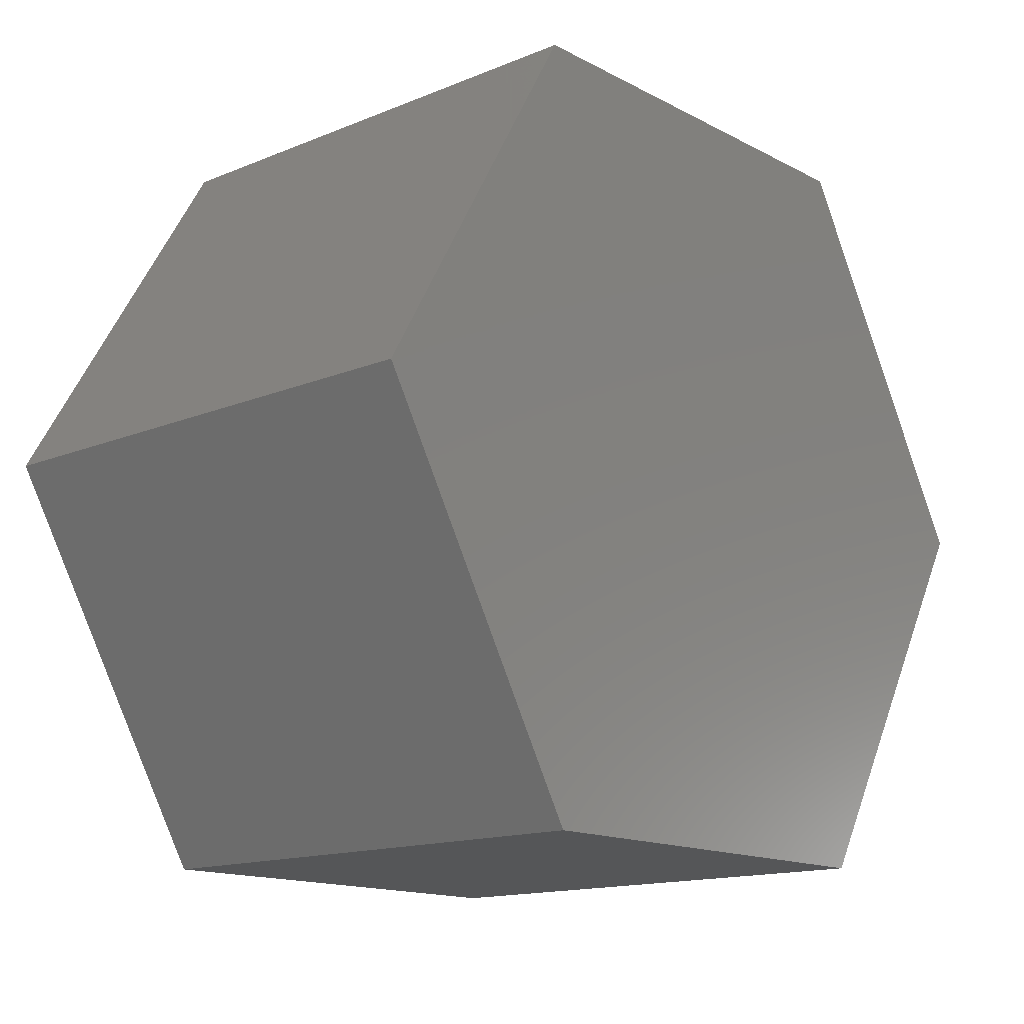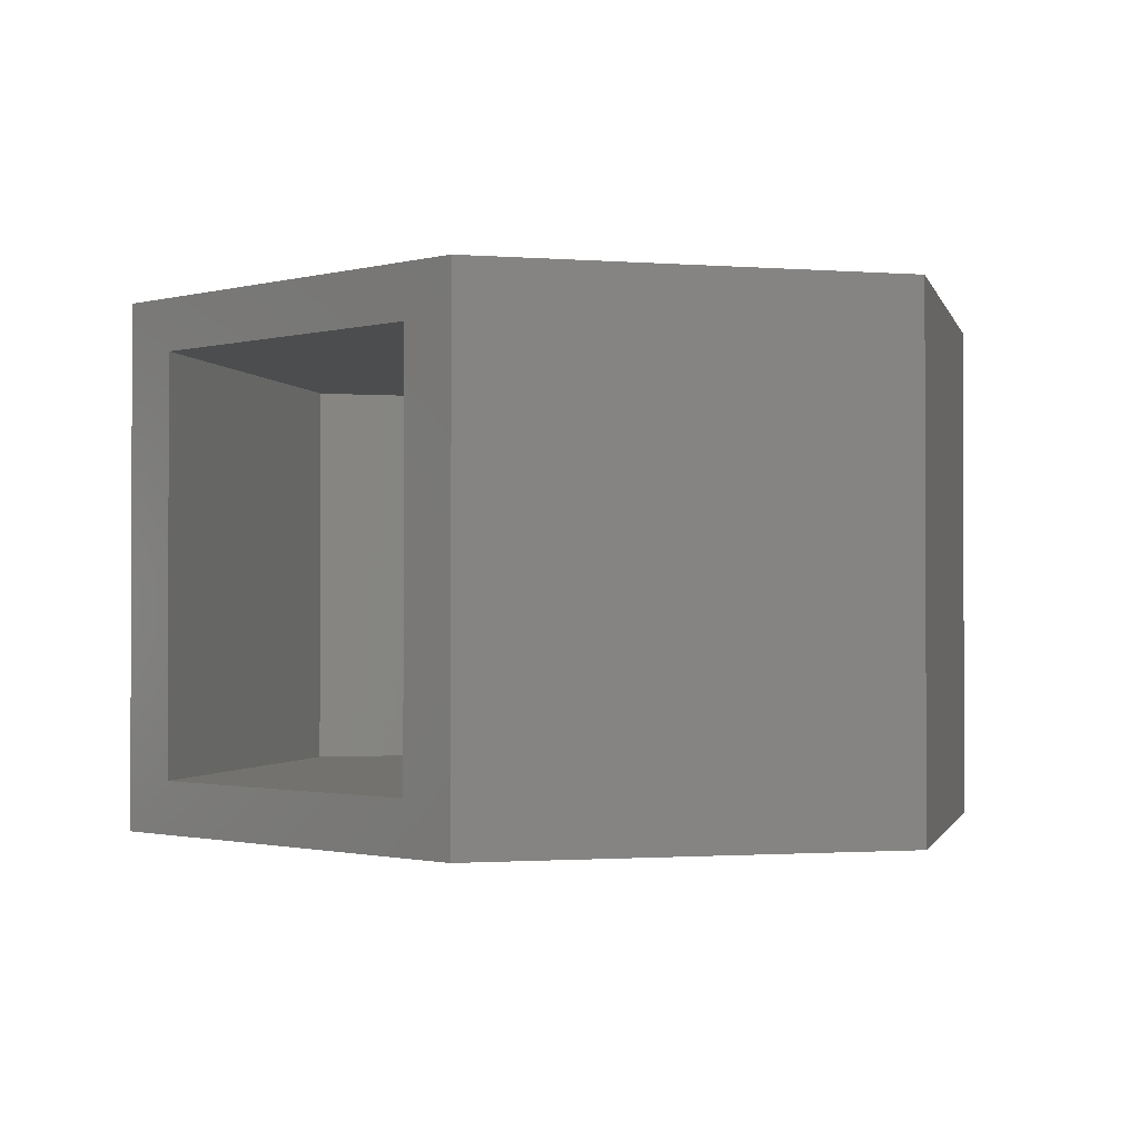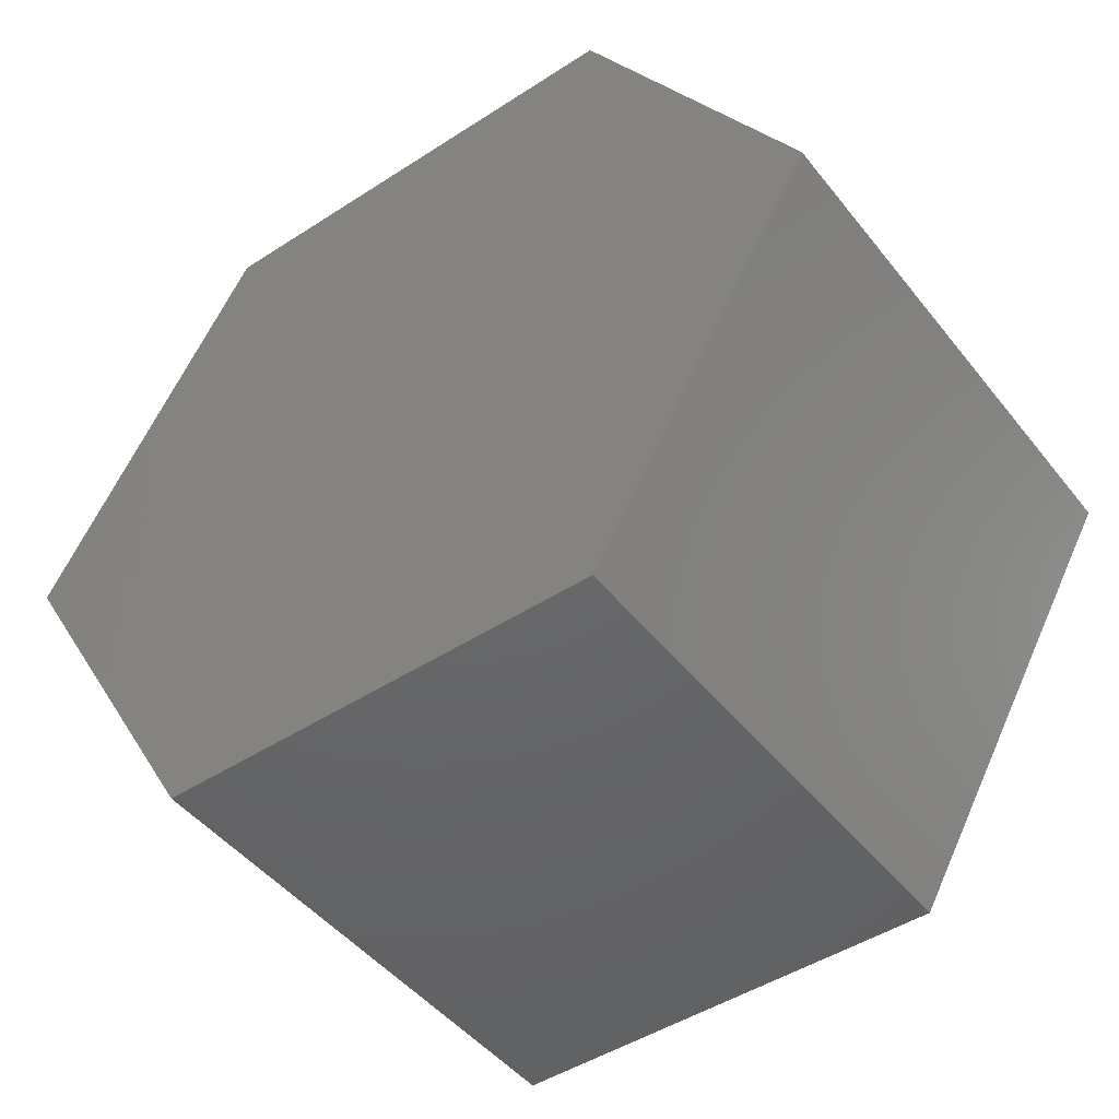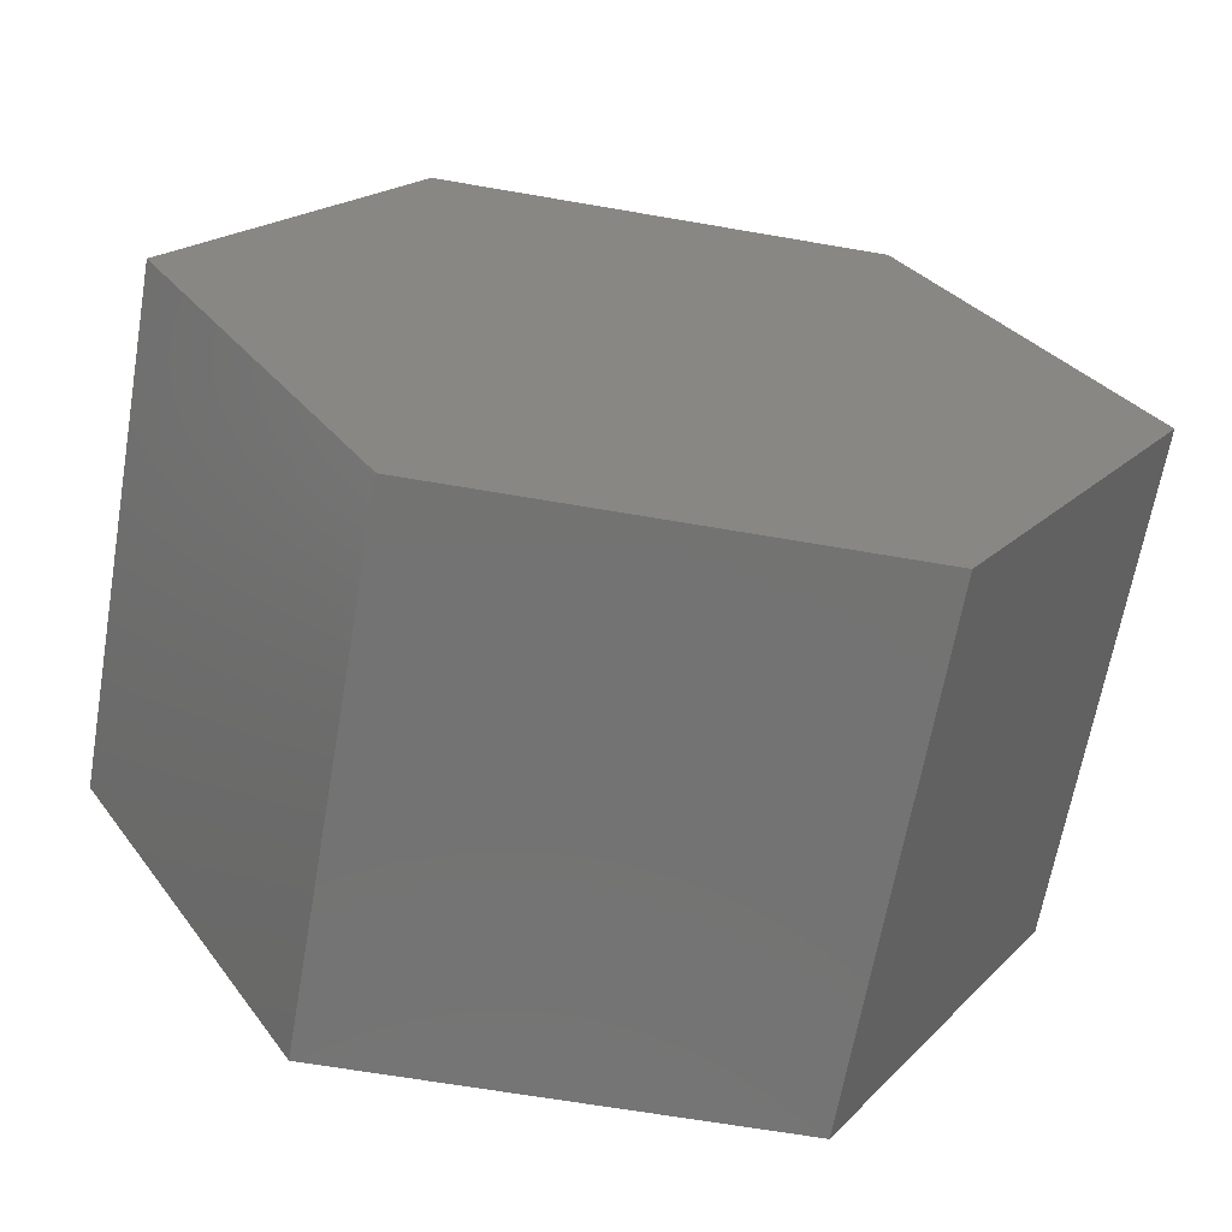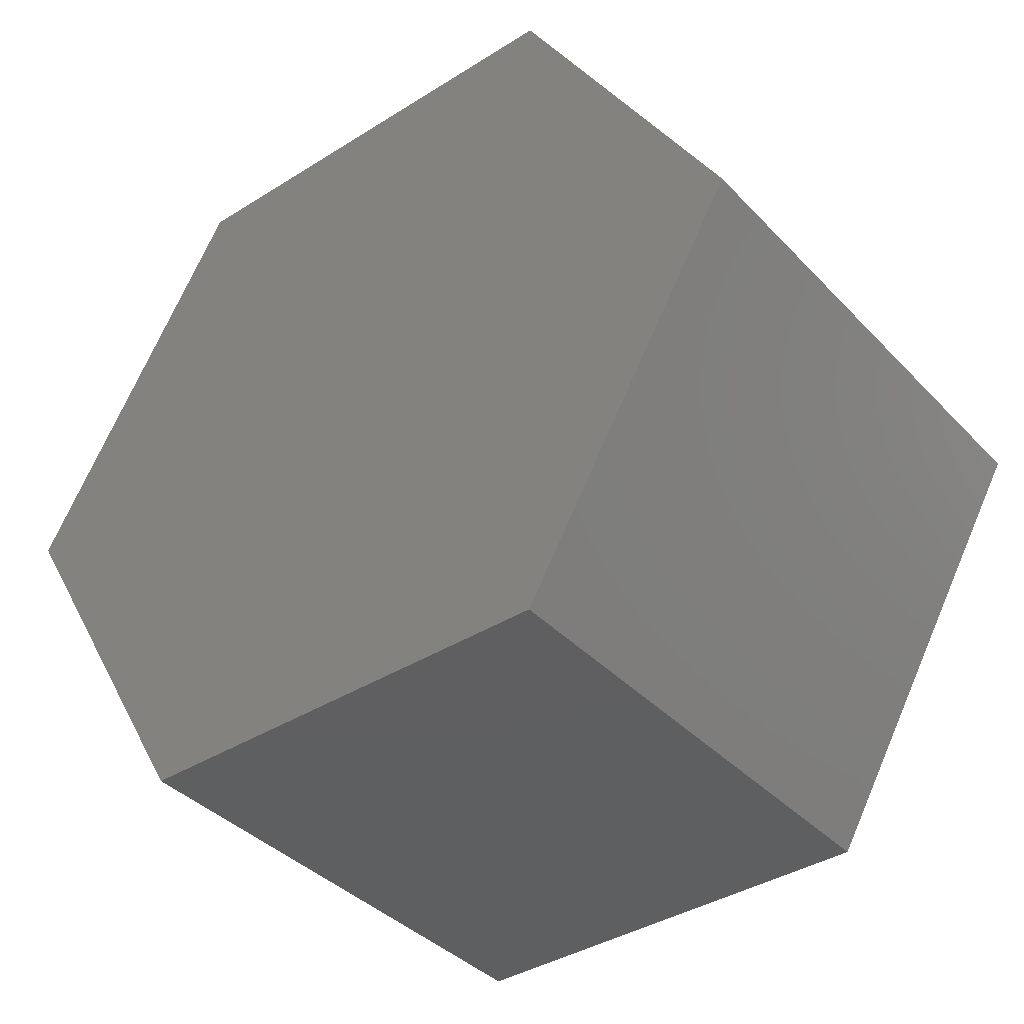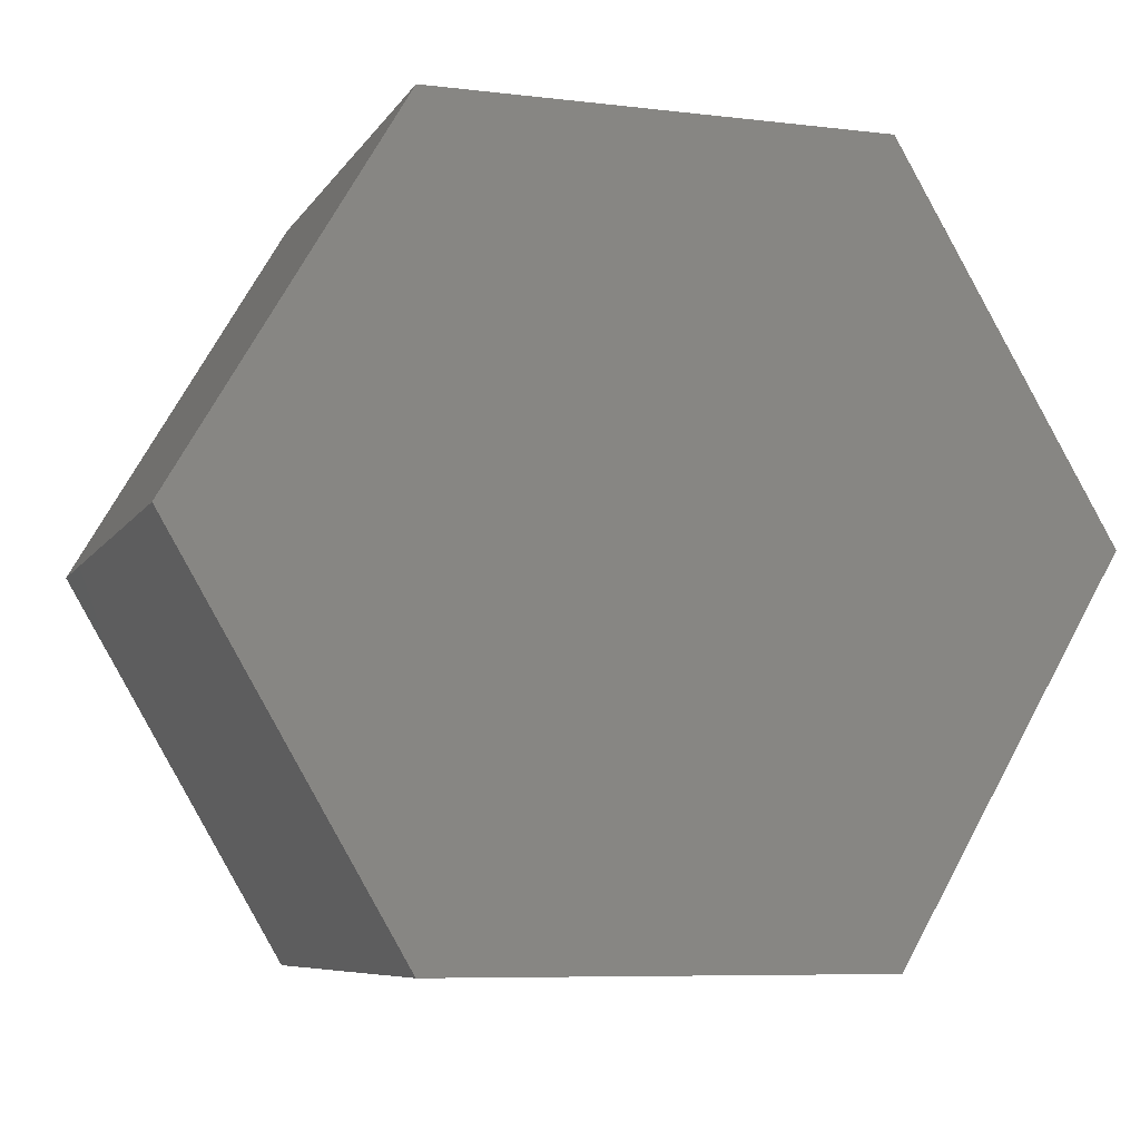
<metadata>
{"format":"stl","ext":"stl","renderer":"f3d","projection":"perspective","resolution":1024,"background":"white","views":[{"elev":-14.6,"azim":131.6,"up":"+Z"},{"elev":-1.3,"azim":43.9,"up":"+Y"},{"elev":-47.0,"azim":36.3,"up":"+Z"},{"elev":-65.0,"azim":-9.9,"up":"+Z"},{"elev":-38.9,"azim":-141.8,"up":"+Z"},{"elev":-7.5,"azim":-18.7,"up":"+Z"}]}
</metadata>
<code>
# stl→obj: 24 verts, 44 faces
v -0.3408 0.01562 0.5698
v -0.2503 -0.0625 0.5698
v 0.3486 0.01562 0.5698
v 0.2581 -0.0625 0.5698
v 0.3486 -0.7656 0.5698
v 0.2581 -0.6875 0.5698
v -0.3408 -0.7656 0.5698
v -0.2503 -0.6875 0.5698
v 0.5916 -0.6875 1.11e-16
v 0.5916 -0.0625 1.11e-16
v -0.5838 -0.6875 -3.331e-16
v -0.5838 -0.0625 -3.331e-16
v 0.2947 -0.0625 -0.5073
v -0.2869 -0.0625 -0.5073
v 0.2947 -0.6875 -0.5073
v -0.2869 -0.6875 -0.5073
v -0.6744 0.01562 -3.331e-16
v -0.3317 0.01562 -0.5854
v -0.6744 -0.7656 -3.331e-16
v -0.3317 -0.7656 -0.5854
v 0.3395 0.01562 -0.5854
v 0.3395 -0.7656 -0.5854
v 0.6822 0.01562 1.11e-16
v 0.6822 -0.7656 1.11e-16
f 1 2 3
f 3 2 4
f 3 4 5
f 5 4 6
f 5 6 7
f 7 6 8
f 7 8 1
f 1 8 2
f 9 6 10
f 10 6 4
f 8 11 2
f 2 11 12
f 4 13 10
f 13 4 14
f 14 4 2
f 14 2 12
f 9 15 6
f 11 8 16
f 16 8 6
f 16 6 15
f 17 18 19
f 19 18 20
f 18 21 20
f 20 21 22
f 21 23 22
f 22 23 24
f 23 3 24
f 24 3 5
f 1 17 7
f 7 17 19
f 18 17 1
f 23 21 3
f 3 21 18
f 3 18 1
f 7 19 20
f 7 20 5
f 5 20 22
f 5 22 24
f 12 11 14
f 14 11 16
f 14 16 13
f 13 16 15
f 13 15 10
f 10 15 9

</code>
